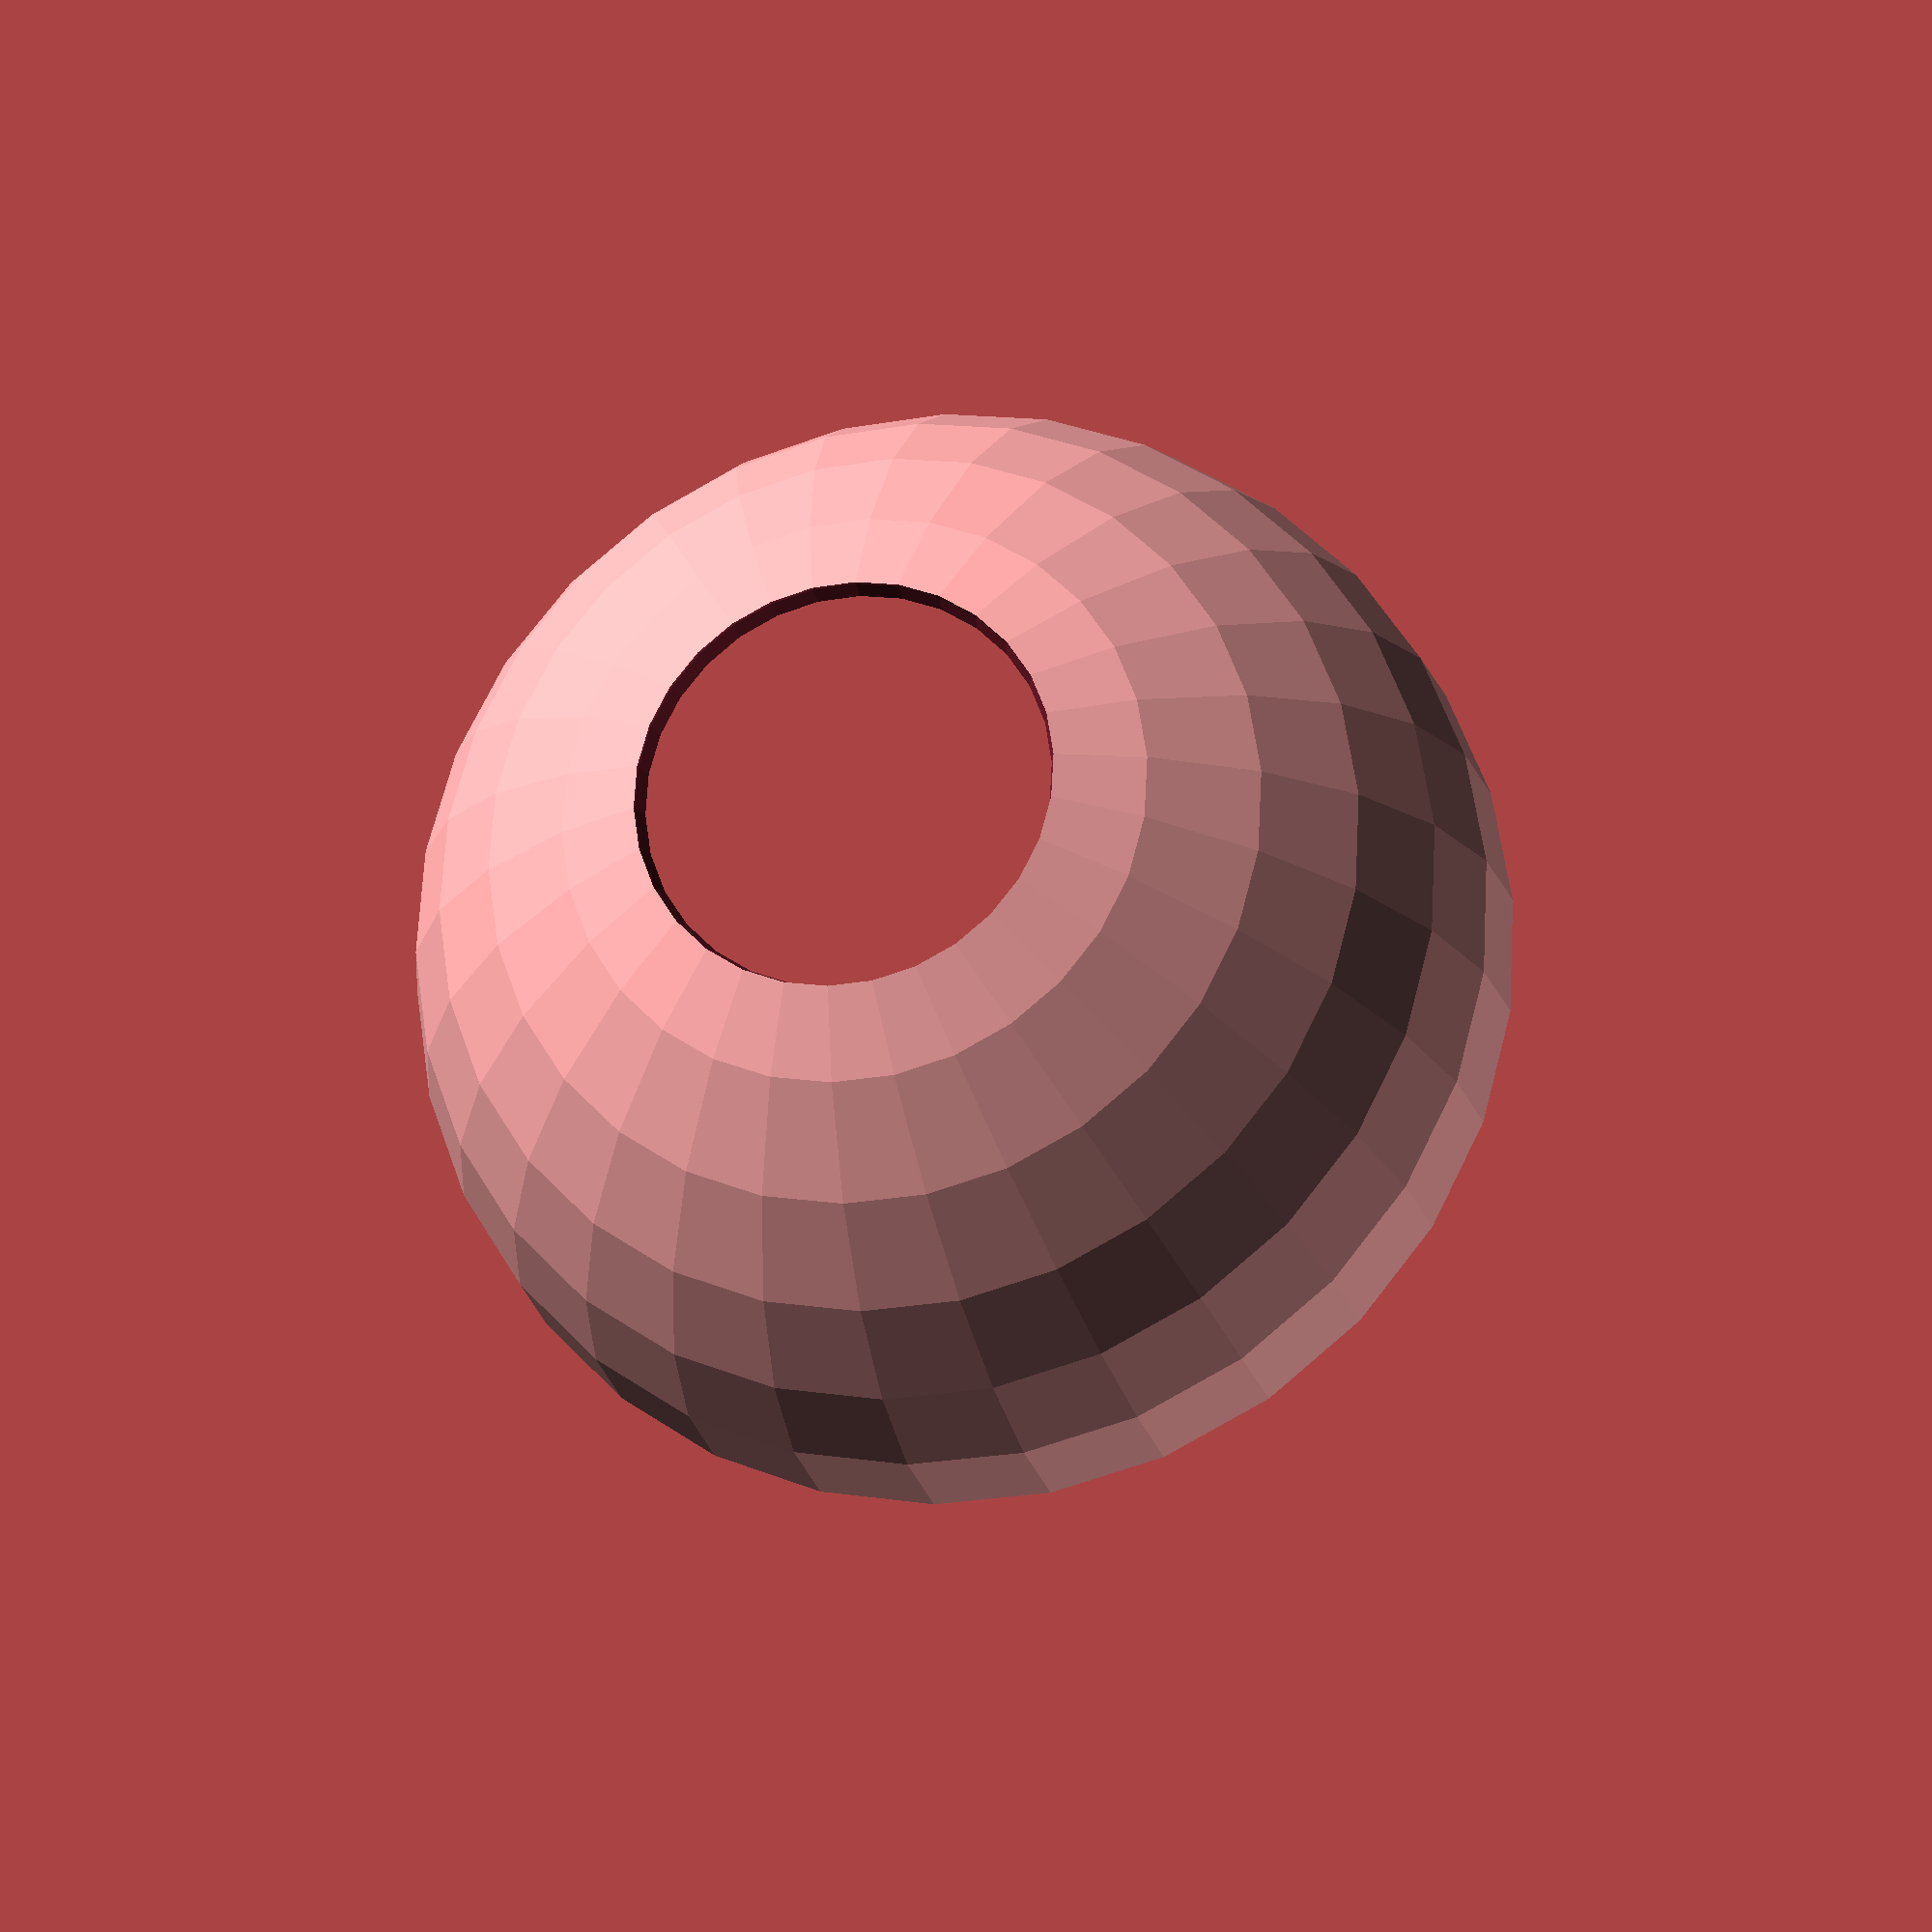
<openscad>
width_onion = 2;
length_onion = 2;
onion_size = 55;
step_between_onions = 5;
root_diameter = 15;
green_diameter = 20;
sphere_sides = 30;
height = onion_size / 2 + 5;
compressor_diameter = 6;

mode = "onion_cup"; // box, box_top, onion_cup

module box(width_onion, onion_size, step_between_onions) {
    width = width_onion * (onion_size + step_between_onions) + 5;
    length = length_onion * (onion_size + step_between_onions) + 5;

    difference() {
        cube([width, length, height], center=true);

        translate([0, 0, 2]) {
            cube([width - 0.8, length - 0.8, height], center=true);
        }

        translate([0, width / 2, height / 2 - 5]) {
            rotate([90, 0, 0]) {
                cylinder($fn=20, h=3, d=compressor_diameter, center=true);
            }
        }
    }
};

module box_top(width_onion, onion_size, step_between_onions) {
    width = width_onion * (onion_size + step_between_onions) + 7;
    length = length_onion * (onion_size + step_between_onions) + 7;
    space = onion_size + step_between_onions;
    step = onion_size / 2 + step_between_onions;

    difference() {
        union() {
            cube([width, length, 1.5], center=false);

            for (i = [0 : width_onion-1]) {
                for (j = [0 : length_onion-1]) {
                    translate([space * i + step, space * j + step, 0]) {
                        difference() {
                            sphere($fn=sphere_sides, d=onion_size);

                            translate([-onion_size / 2, -onion_size / 2, 0]) {
                                cube(size=onion_size, center=false);
                            }
                        }
                    }
                }
            }
        }

        for (i = [0 : width_onion-1]) {
            for (j = [0 : length_onion-1]) {
                onion_cup_hole(space * i + step, space * j + step, -onion_size / 2, root_diameter);
            }
        }
    }
};

module onion_cup() {
    difference() {
        union() {
            translate([0, 0, 0]) {
                difference() {
                    sphere($fn=sphere_sides, d=onion_size);

                    translate([0, 0, -onion_size / 2]) {
                        cube(size=onion_size, center=true);
                    }
                }
            }
        }

        onion_cup_hole(0, 0, onion_size / 2, green_diameter);
    }
};

module onion_cup_hole(x, y, z, diameter) {
    translate([x, y, 0]) {
        sphere($fn=sphere_sides, d=onion_size-2);
    }

    translate([x, y, z]) {
        sphere(d=diameter);
    }
};

if (mode == "box") {
    box(width_onion, onion_size, step_between_onions);
}
if (mode == "box_top") {
    box_top(width_onion, onion_size, step_between_onions);
}
if (mode == "onion_cup") {
    onion_cup();
}

</openscad>
<views>
elev=19.6 azim=321.3 roll=12.7 proj=p view=solid
</views>
